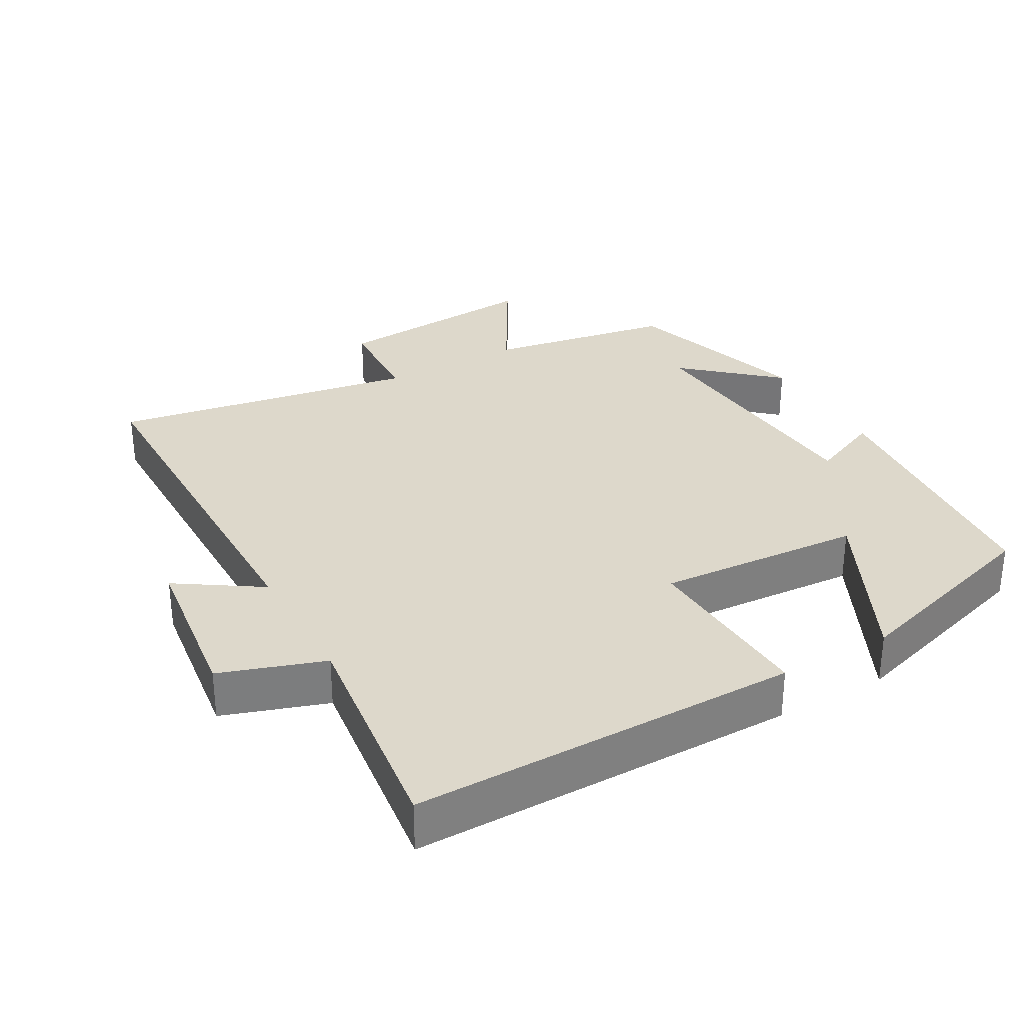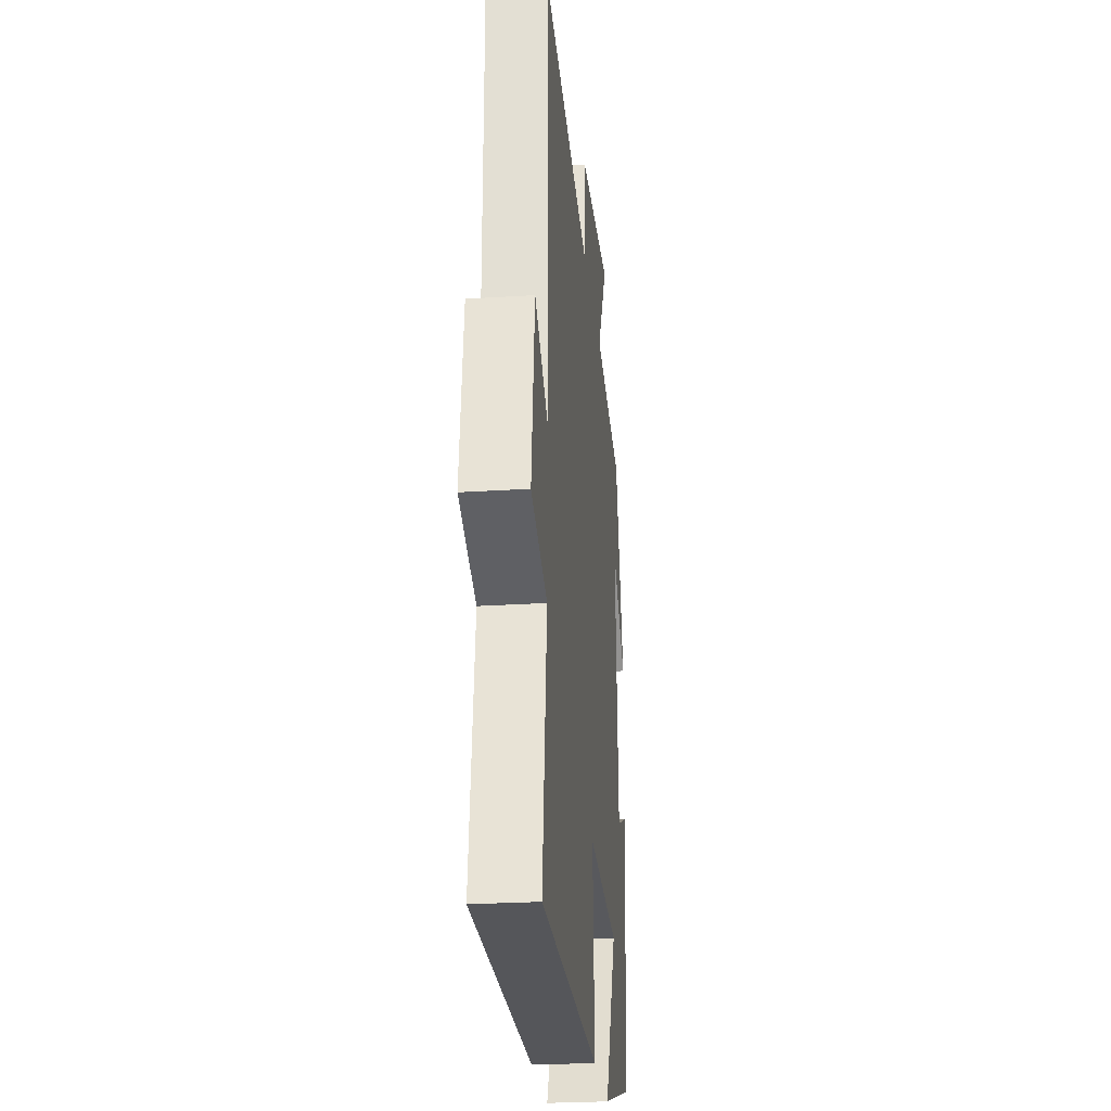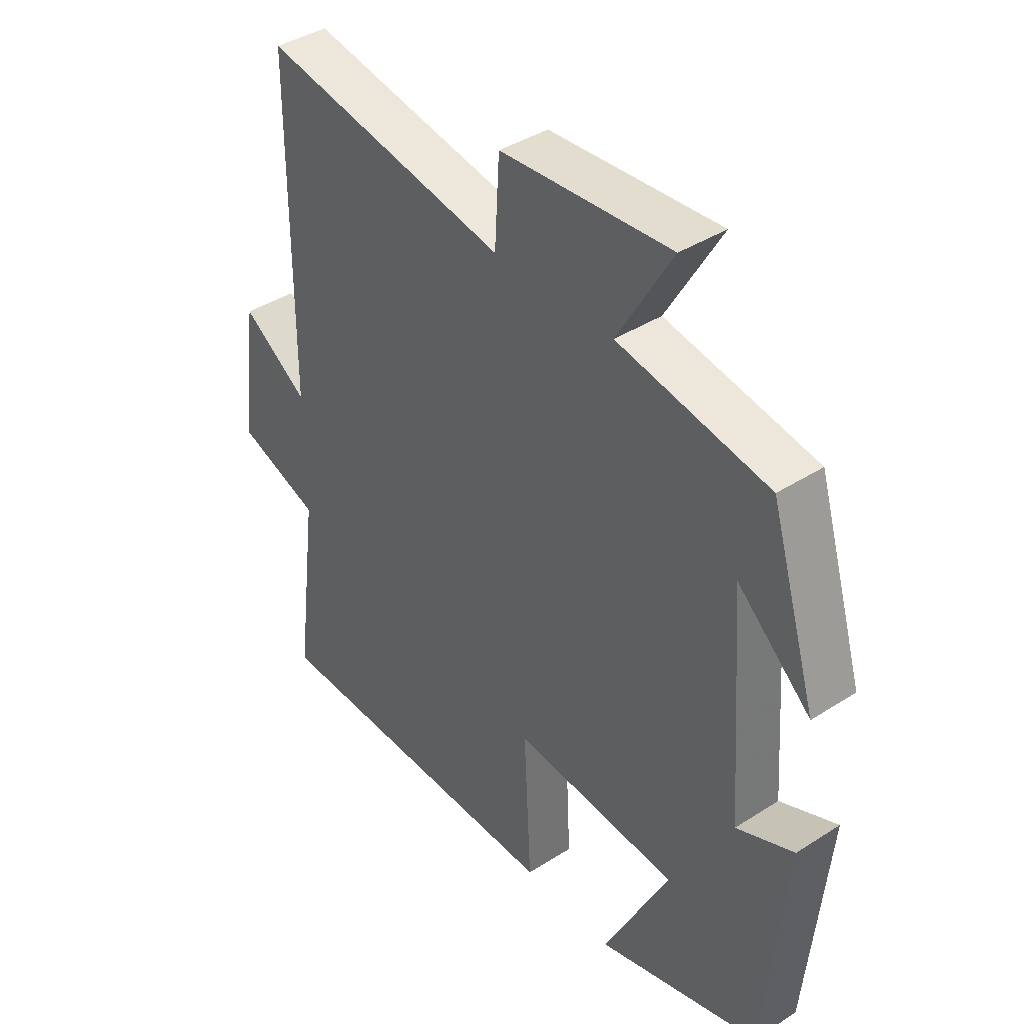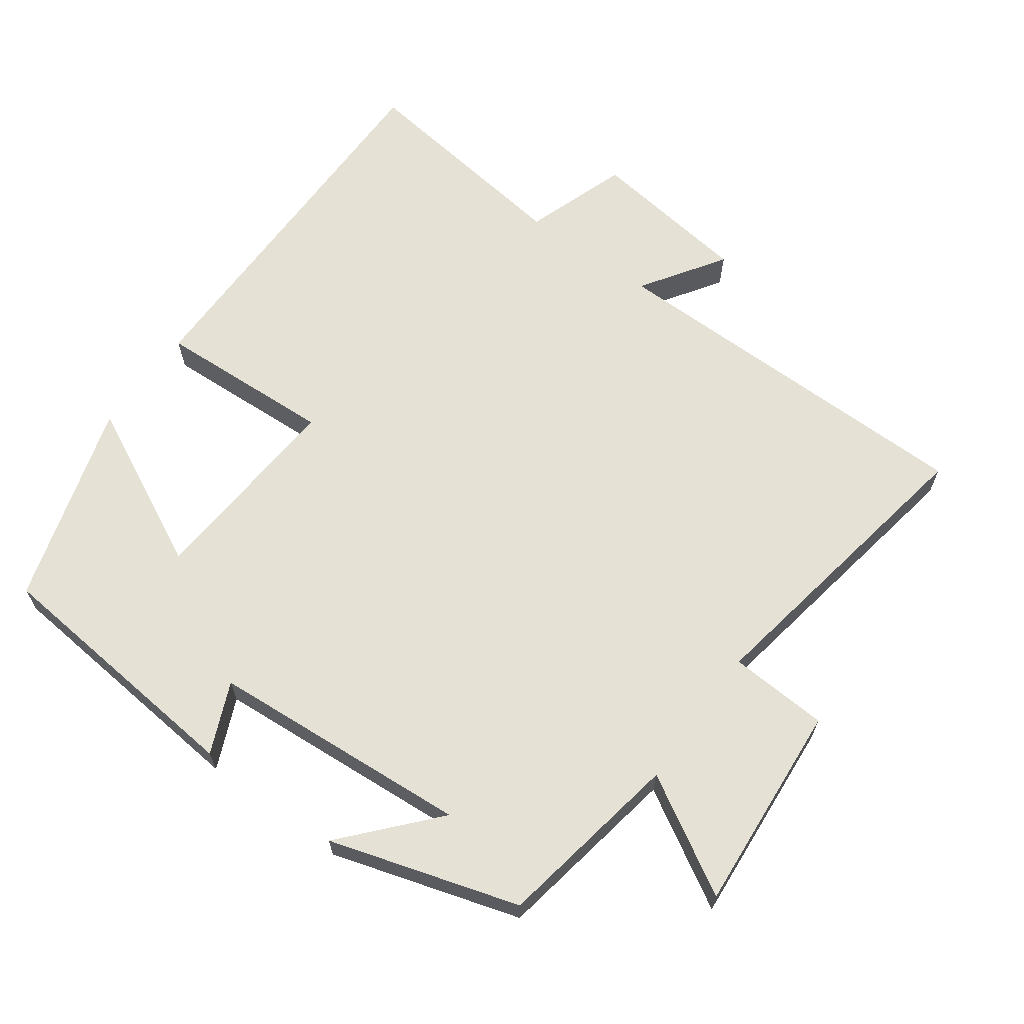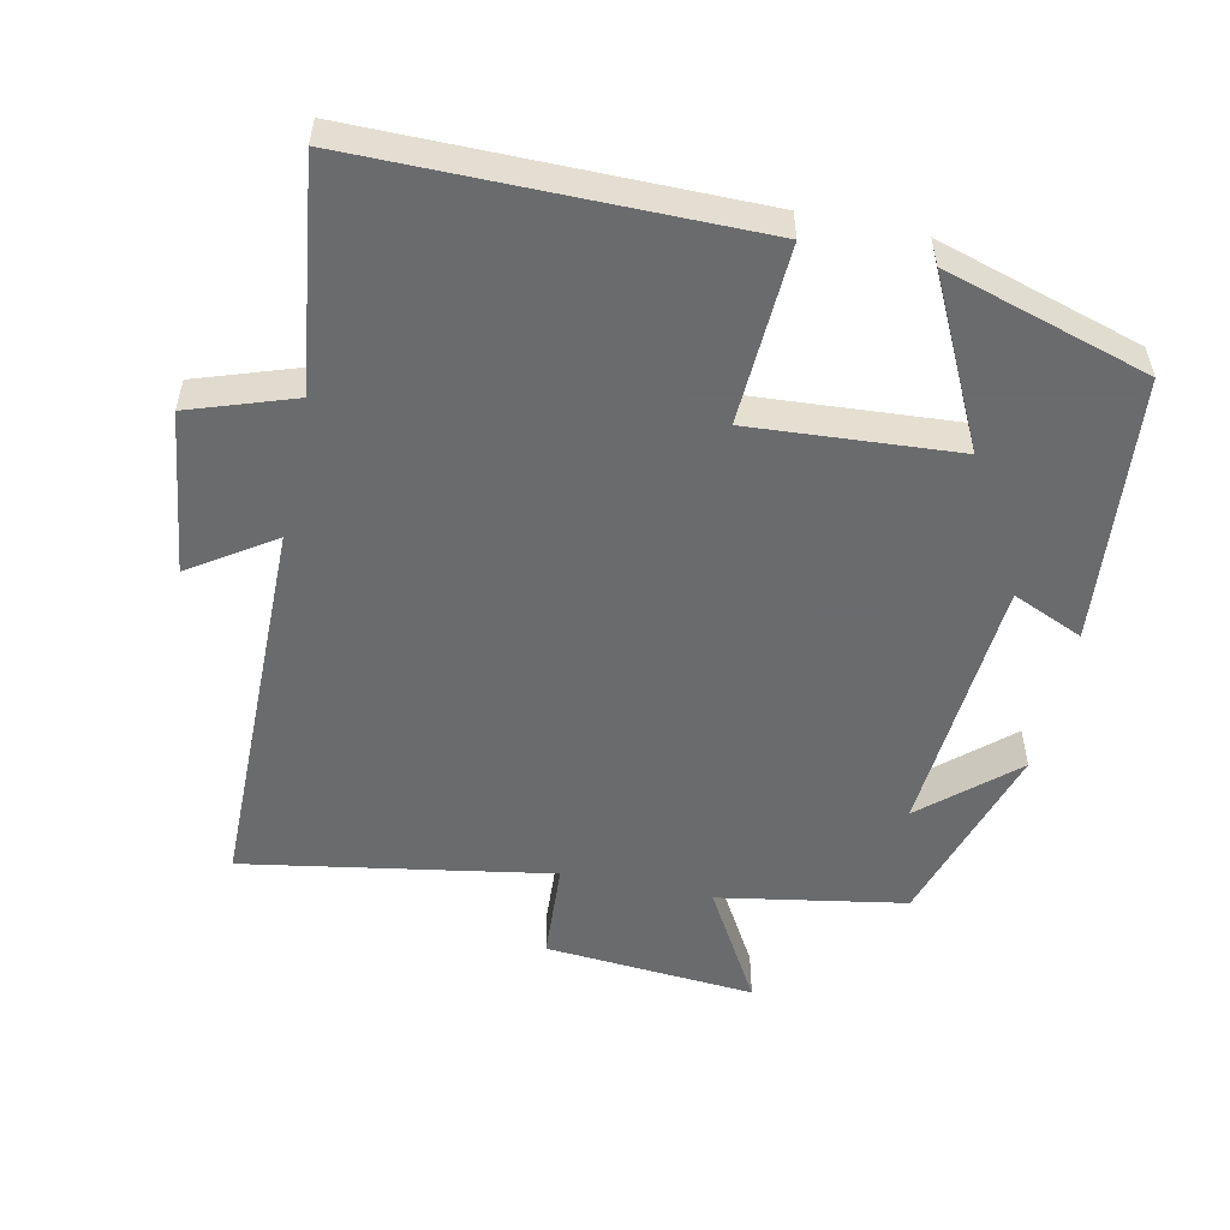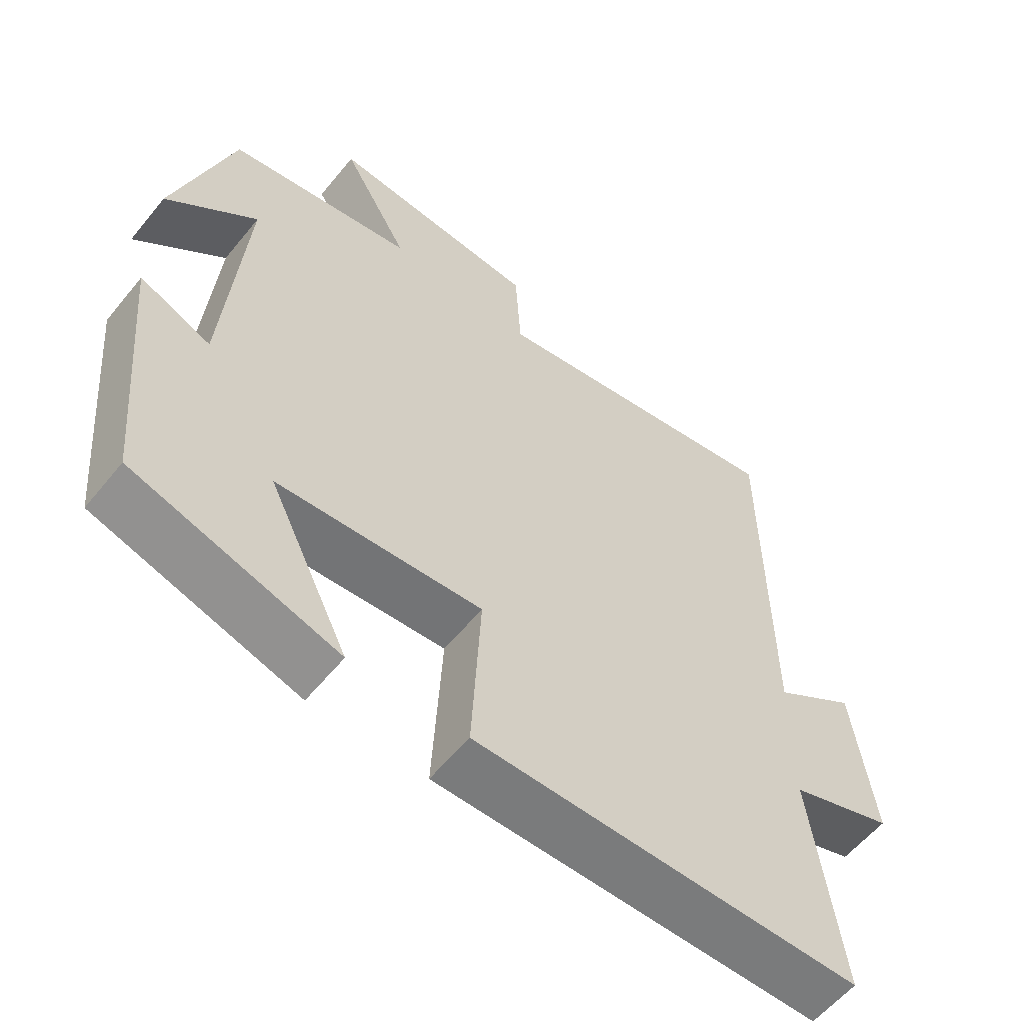
<metadata>
{"format":"obj","ext":"obj","renderer":"f3d","projection":"perspective","resolution":1024,"background":"white","views":[{"elev":31.4,"azim":150.5,"up":"+Y"},{"elev":-26.1,"azim":95.8,"up":"+Z"},{"elev":40.3,"azim":-128.2,"up":"+Z"},{"elev":65.0,"azim":-53.9,"up":"+Y"},{"elev":-53.2,"azim":168.0,"up":"+Y"},{"elev":-58.3,"azim":-38.8,"up":"+Z"}]}
</metadata>
<code>
v 0.541 0.07 -0.501
v -0.011 0.07 -0.5
v 0.002 0.07 -0.246
v -0.29 0.07 -0.266
v -0.175 0.07 -0.5
v -0.465 0.07 -0.412
v -0.5 0.07 -0.032
v -0.399 0.07 -0.076
v -0.371 0.07 0.298
v -0.5 0.07 0.184
v -0.417 0.07 0.454
v -0.151 0.07 0.5
v -0.247 0.07 0.666
v 0.053 0.07 0.642
v 0.061 0.07 0.5
v 0.497 0.07 0.574
v 0.5 0.07 0.025
v 0.618 0.07 0.103
v 0.648 0.07 -0.129
v 0.5 0.07 -0.179
v 0.541 0 -0.501
v -0.011 0 -0.5
v 0.002 0 -0.246
v -0.29 0 -0.266
v -0.175 0 -0.5
v -0.465 0 -0.412
v -0.5 0 -0.032
v -0.399 0 -0.076
v -0.371 0 0.298
v -0.5 0 0.184
v -0.417 0 0.454
v -0.151 0 0.5
v -0.247 0 0.666
v 0.053 0 0.642
v 0.061 0 0.5
v 0.497 0 0.574
v 0.5 0 0.025
v 0.618 0 0.103
v 0.648 0 -0.129
v 0.5 0 -0.179
f 17 18 19 20
f 15 16 17 20
f 1 2 3
f 20 1 3
f 15 20 3
f 12 13 14 15
f 12 15 3 4
f 9 10 11 12
f 8 9 12 4
f 6 7 8
f 5 6 8
f 4 5 8
f 40 39 38 37
f 40 37 36 35
f 23 22 21
f 23 21 40
f 23 40 35
f 35 34 33 32
f 24 23 35 32
f 32 31 30 29
f 24 32 29 28
f 28 27 26
f 28 26 25
f 28 25 24
f 1 21 22 2
f 2 22 23 3
f 3 23 24 4
f 4 24 25 5
f 5 25 26 6
f 6 26 27 7
f 7 27 28 8
f 8 28 29 9
f 9 29 30 10
f 10 30 31 11
f 11 31 32 12
f 12 32 33 13
f 13 33 34 14
f 14 34 35 15
f 15 35 36 16
f 16 36 37 17
f 17 37 38 18
f 18 38 39 19
f 19 39 40 20
f 20 40 21 1

</code>
